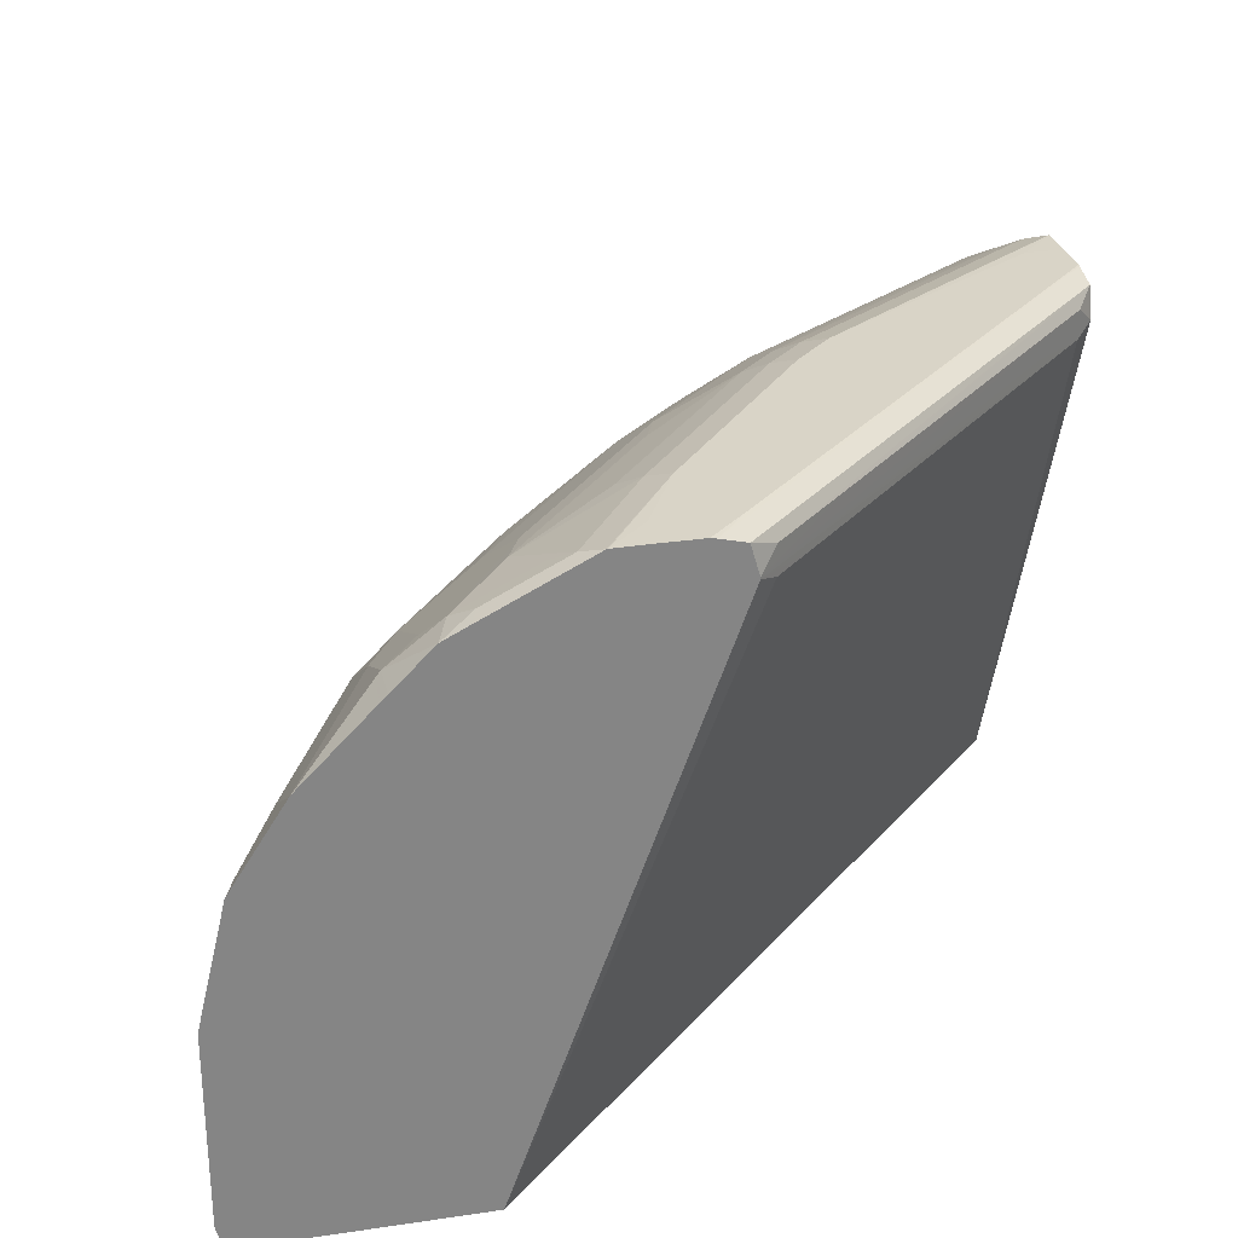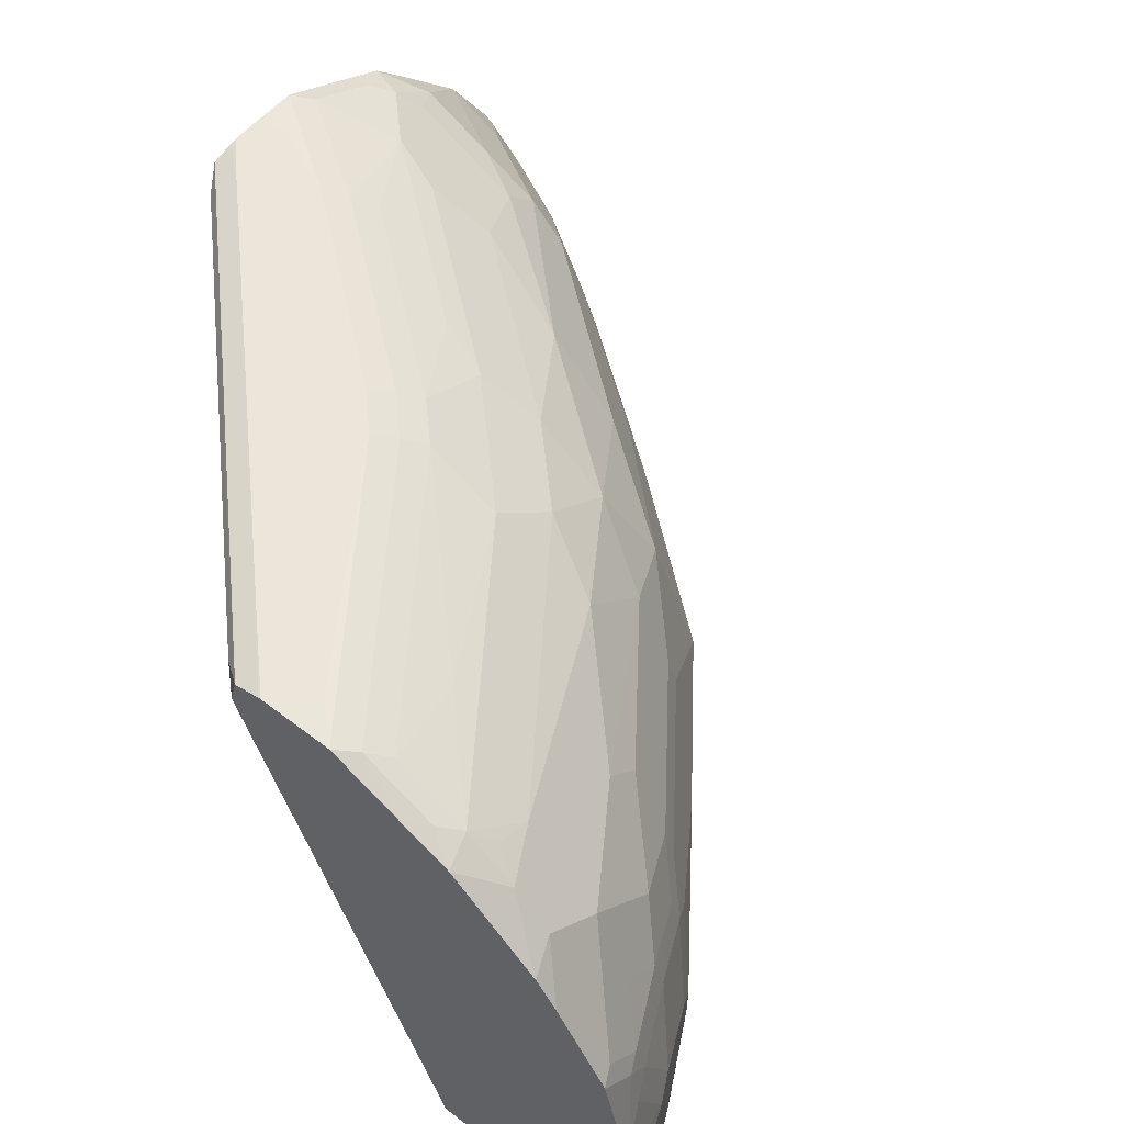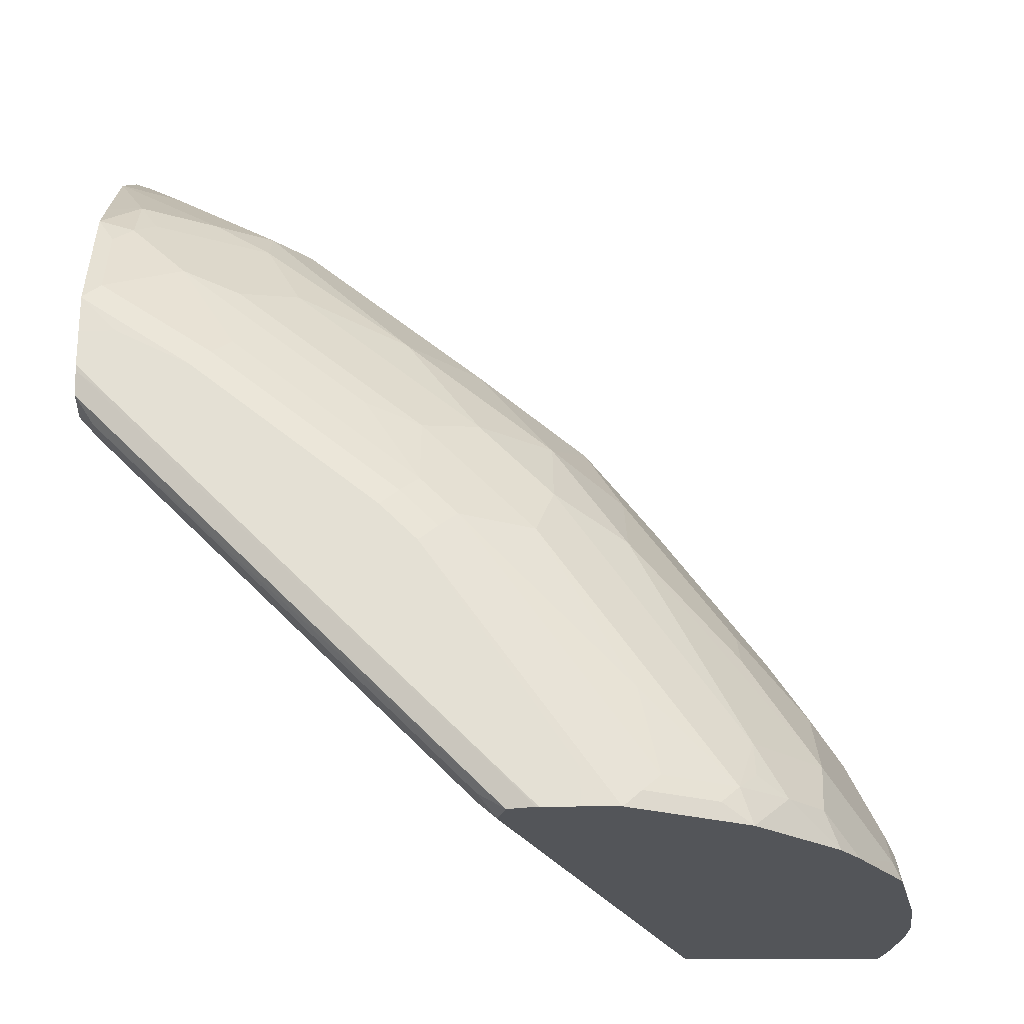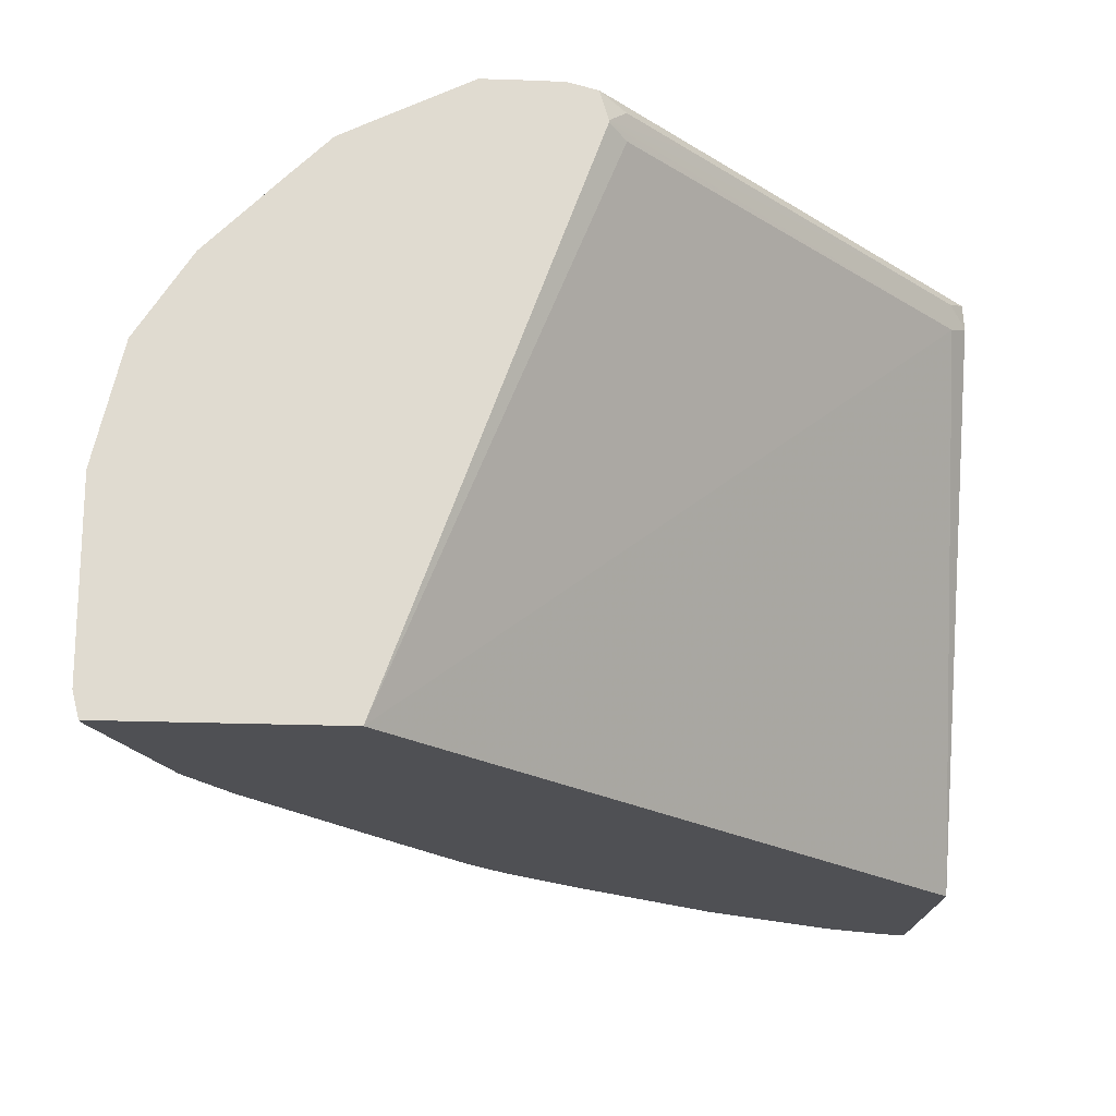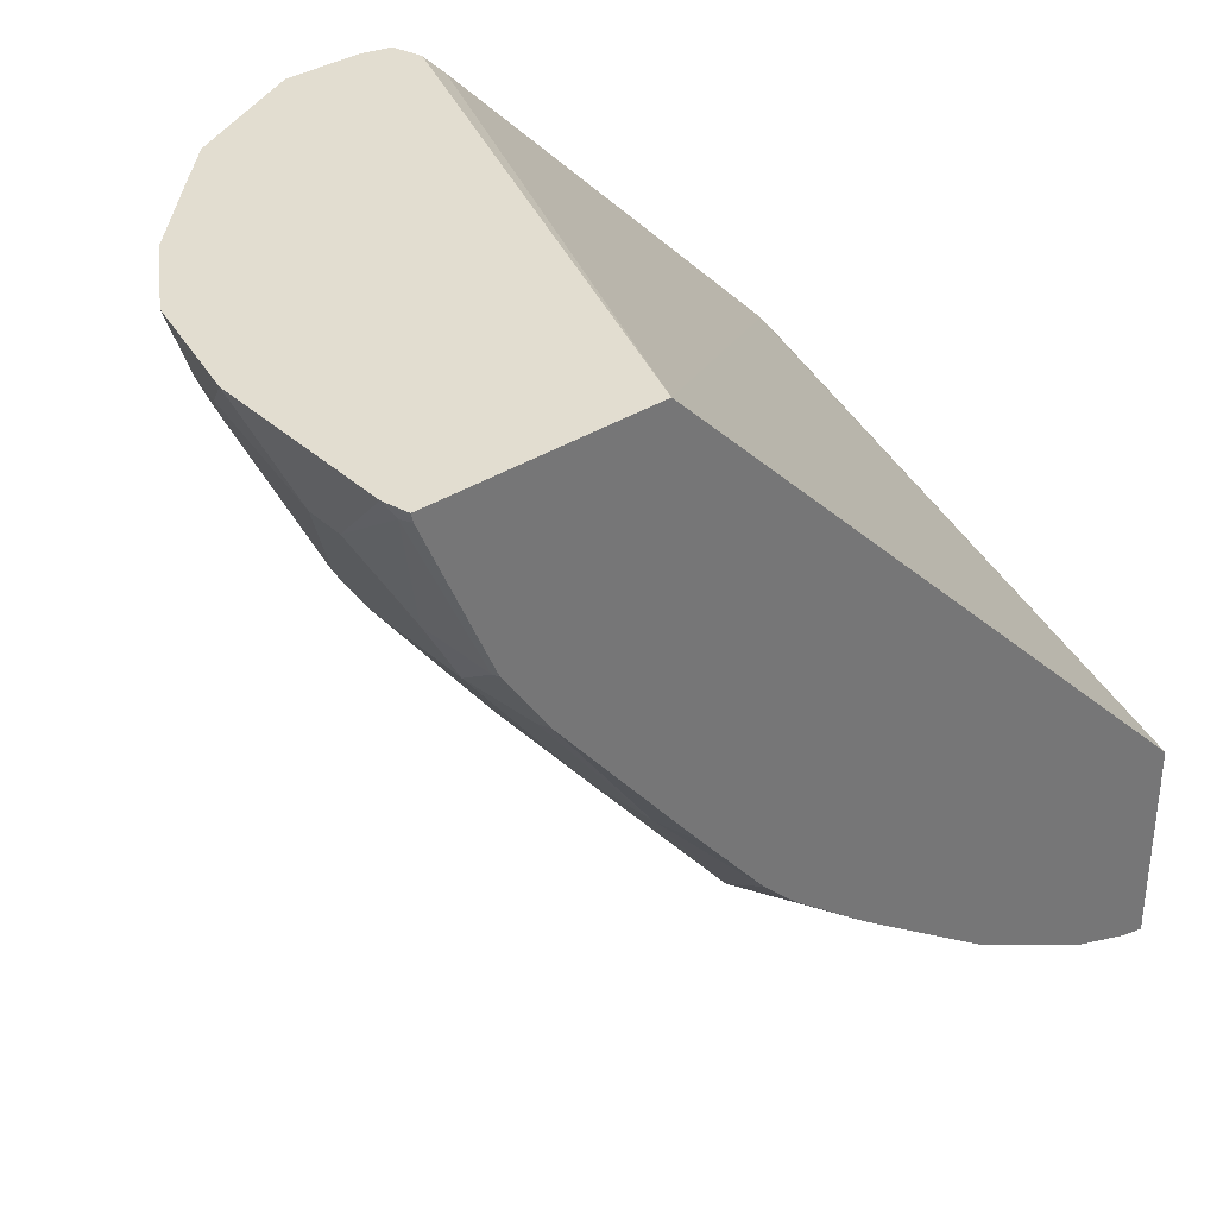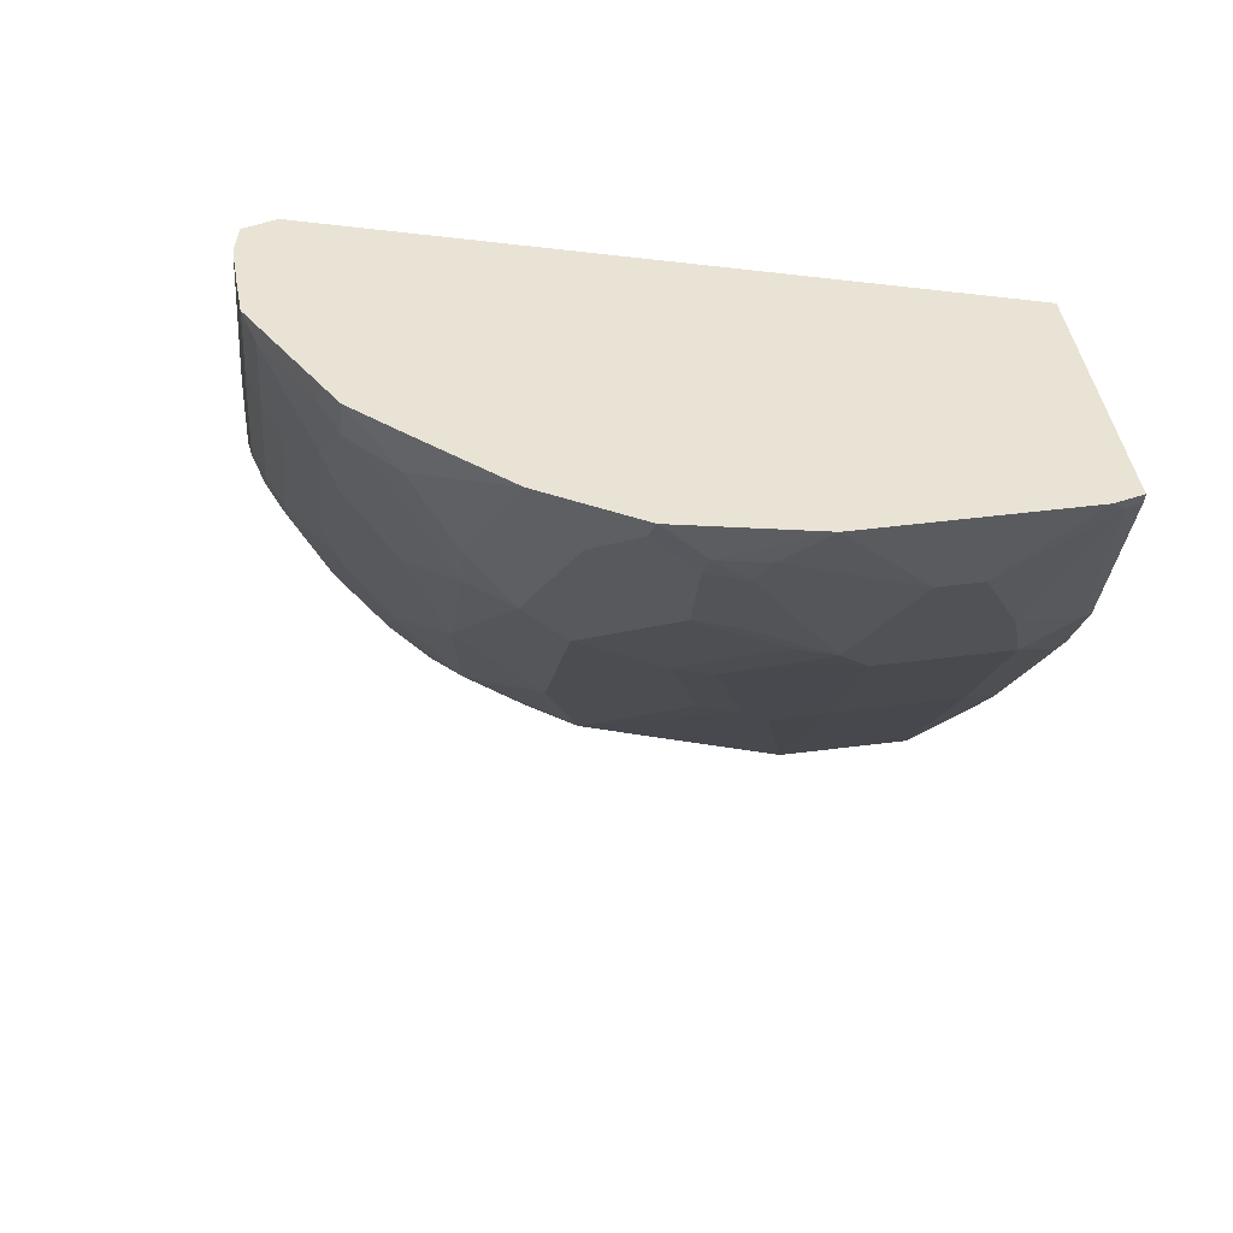
<metadata>
{"format":"obj","ext":"obj","renderer":"f3d","projection":"perspective","resolution":1024,"background":"white","views":[{"elev":28.4,"azim":-12.6,"up":"+Y"},{"elev":55.2,"azim":129.0,"up":"+Y"},{"elev":66.0,"azim":89.8,"up":"+Y"},{"elev":-19.1,"azim":-4.6,"up":"+Y"},{"elev":35.4,"azim":-40.0,"up":"+Z"},{"elev":41.1,"azim":-99.2,"up":"+Z"}]}
</metadata>
<code>
v -0.405 0.2772 -0.6387
v -0.405 0.2767 -0.6387
v -0.405 0.294 -0.6432
v -0.4153 0.2875 -0.6283
v -0.4153 0.2715 -0.6283
v -0.405 -0.03612 -0.7576
v -0.4295 0.2946 -0.6212
v -0.6431 0.2941 -0.4054
v -0.6283 0.2875 -0.4154
v -0.5858 0.2875 -0.4579
v -0.405 0.2979 -0.6587
v -0.6383 0.2776 -0.4054
v -0.4473 0.2769 -0.5964
v -0.6383 0.2765 -0.4054
v -0.607 0.2715 -0.4367
v -0.7522 -0.03612 -0.4054
v -0.405 -0.03612 -0.8801
v -0.6568 0.2975 -0.4054
v -0.405 0.2982 -0.6602
v -0.426 0.2982 -0.639
v -0.4473 0.2982 -0.6177
v -0.5964 0.2982 -0.4686
v -0.6283 0.2715 -0.4154
v -0.88 -0.03612 -0.4054
v -0.4103 -0.03612 -0.8788
v -0.405 -0.03474 -0.8805
v -0.639 0.2982 -0.426
v -0.6602 0.2982 -0.4054
v -0.405 0.2982 -0.6815
v -0.8836 -0.02198 -0.4054
v -0.8792 -0.03612 -0.4085
v -0.405 -0.02159 -0.8837
v -0.4195 -0.03612 -0.8765
v -0.6816 0.2982 -0.4054
v -0.405 0.2981 -0.7029
v -0.426 0.2982 -0.6815
v -0.8803 -0.02839 -0.4118
v -0.8836 0.08453 -0.4054
v -0.8732 0.02131 -0.4473
v -0.8788 -0.03612 -0.4102
v -0.405 0.02102 -0.8891
v -0.4473 9.34e-06 -0.8732
v -0.458 -0.03193 -0.8626
v -0.4571 -0.03612 -0.8618
v -0.7028 0.2979 -0.4054
v -0.6816 0.2982 -0.426
v -0.405 0.298 -0.7031
v -0.5538 0.2982 -0.5964
v -0.4899 0.2982 -0.639
v -0.8519 9.34e-06 -0.4899
v -0.8413 -0.03193 -0.5005
v -0.8405 -0.03612 -0.4997
v -0.8679 0.1511 -0.4054
v -0.8679 0.1305 -0.426
v -0.8732 0.1065 -0.426
v -0.8732 0.04261 -0.4473
v -0.8377 -0.007092 -0.5183
v -0.405 0.04536 -0.8891
v -0.4473 0.06392 -0.8732
v -0.4757 -0.007092 -0.859
v -0.5041 0.02841 -0.8448
v -0.5396 -0.02839 -0.8164
v -0.5381 -0.03612 -0.8149
v -0.7035 0.2978 -0.4054
v -0.6602 0.2982 -0.4686
v -0.405 0.2767 -0.7458
v -0.4153 0.2928 -0.7135
v -0.5644 0.2928 -0.607
v -0.5751 0.2982 -0.5751
v -0.8164 -0.02839 -0.5396
v -0.8149 -0.03612 -0.538
v -0.8676 0.1519 -0.4054
v -0.8626 0.1331 -0.4367
v -0.8661 0.1136 -0.4402
v -0.8626 0.1544 -0.4154
v -0.8519 0.06392 -0.4899
v -0.8377 0.05682 -0.5183
v -0.7738 -0.007092 -0.6035
v -0.405 0.08489 -0.8837
v -0.5041 0.04972 -0.8448
v -0.4615 0.07102 -0.8661
v -0.426 0.1065 -0.8732
v -0.5183 0.01421 -0.8377
v -0.6232 -0.03612 -0.751
v -0.6248 -0.02839 -0.7525
v -0.6886 -0.007092 -0.71
v -0.7135 0.2928 -0.4154
v -0.7594 0.2699 -0.4054
v -0.6709 0.2928 -0.4792
v -0.5858 0.2928 -0.5857
v -0.405 0.2698 -0.7595
v -0.4153 0.2715 -0.7561
v -0.426 0.2636 -0.7667
v -0.426 0.2849 -0.7241
v -0.5751 0.2849 -0.6177
v -0.7525 -0.02839 -0.6248
v -0.7487 -0.03612 -0.6209
v -0.838 0.198 -0.4054
v -0.8413 0.1757 -0.4367
v -0.8413 0.1331 -0.4792
v -0.8448 0.1136 -0.4828
v -0.8448 0.07102 -0.5041
v -0.8235 0.09232 -0.5254
v -0.7738 0.05682 -0.6035
v -0.426 0.1305 -0.8679
v -0.405 0.1514 -0.8679
v -0.5183 0.03551 -0.8377
v -0.5396 0.07812 -0.8164
v -0.5254 0.09232 -0.8235
v -0.4828 0.1136 -0.8448
v -0.4402 0.1136 -0.8661
v -0.6035 0.01421 -0.7738
v -0.67 -0.03612 -0.7127
v -0.6913 -0.03612 -0.6913
v -0.6886 0.05682 -0.71
v -0.7241 0.2849 -0.426
v -0.7561 0.2715 -0.4154
v -0.7348 0.2715 -0.4579
v -0.7736 0.2627 -0.4054
v -0.6816 0.2849 -0.4899
v -0.5964 0.2849 -0.5964
v -0.405 0.2627 -0.7737
v -0.426 0.2414 -0.7951
v -0.4366 0.2502 -0.7774
v -0.458 0.2396 -0.7774
v -0.5751 0.2636 -0.6602
v -0.4792 0.2715 -0.7135
v -0.5964 0.2636 -0.639
v -0.7297 -0.03612 -0.6445
v -0.8375 0.1985 -0.4054
v -0.7951 0.2201 -0.4686
v -0.7987 0.197 -0.5005
v -0.7987 0.1757 -0.5218
v -0.8413 0.09052 -0.5005
v -0.8022 0.1136 -0.5467
v -0.7596 0.09232 -0.6106
v -0.7525 0.07812 -0.6248
v -0.4366 0.1331 -0.8626
v -0.4153 0.1544 -0.8626
v -0.405 0.1518 -0.8678
v -0.6035 0.05682 -0.7738
v -0.5467 0.1136 -0.8022
v -0.6319 0.1136 -0.7383
v -0.5219 0.1118 -0.82
v -0.4792 0.1331 -0.8413
v -0.6957 0.07102 -0.6958
v -0.6744 0.1349 -0.6958
v -0.6744 0.07102 -0.7171
v -0.7667 0.2636 -0.426
v -0.6496 0.2715 -0.5645
v -0.7241 0.2636 -0.4899
v -0.7951 0.2414 -0.4054
v -0.7951 0.2414 -0.426
v -0.6177 0.2636 -0.6177
v -0.639 0.2636 -0.5964
v -0.405 0.2157 -0.8252
v -0.426 0.2201 -0.8164
v -0.458 0.197 -0.82
v -0.5858 0.2183 -0.7135
v -0.607 0.2396 -0.6709
v -0.6496 0.2396 -0.6283
v -0.7774 0.2183 -0.5005
v -0.7135 0.2183 -0.5857
v -0.7987 0.1331 -0.5432
v -0.82 0.1118 -0.5218
v -0.7135 0.1757 -0.6283
v -0.7561 0.1118 -0.607
v -0.6709 0.1544 -0.6922
v -0.458 0.1544 -0.8413
v -0.4366 0.1757 -0.8413
v -0.405 0.1986 -0.8377
v -0.5431 0.1331 -0.7987
v -0.6283 0.1331 -0.7348
v -0.5005 0.1544 -0.82
v -0.7774 0.2502 -0.4367
v -0.7348 0.2396 -0.5218
v -0.5219 0.197 -0.7774
v -0.6283 0.1757 -0.7135
v -0.6496 0.2076 -0.6709
v -0.5431 0.1757 -0.7774
f 99 132 133
f 99 131 132
f 95 128 154
f 98 131 99
f 98 130 131
f 96 129 97
f 96 114 129
f 95 154 121
f 93 126 127
f 95 127 126
f 94 127 95
f 93 127 94
f 93 160 126
f 93 125 160
f 93 124 125
f 99 133 100
f 93 123 124
f 93 122 123
f 95 126 128
f 100 134 101
f 105 139 140
f 100 165 134
f 110 138 111
f 92 122 93
f 110 145 138
f 109 144 110
f 109 142 144
f 108 143 142
f 108 141 143
f 108 142 109
f 107 141 108
f 105 140 106
f 105 138 139
f 105 111 138
f 104 137 115
f 104 136 137
f 103 165 135
f 103 134 165
f 103 135 136
f 102 134 103
f 101 134 102
f 100 133 165
f 91 122 92
f 79 82 105
f 89 90 120
f 78 86 96
f 78 115 86
f 78 104 115
f 77 136 104
f 77 103 136
f 77 102 103
f 76 102 77
f 75 98 99
f 79 105 106
f 74 101 102
f 73 75 99
f 73 100 74
f 73 99 100
f 72 98 75
f 71 96 97
f 70 96 71
f 68 90 69
f 110 144 145
f 74 100 101
f 80 107 108
f 80 108 109
f 80 109 110
f 89 120 118
f 88 117 119
f 87 118 116
f 87 89 118
f 87 117 88
f 87 149 117
f 87 116 149
f 86 141 112
f 86 115 141
f 86 114 96
f 86 113 114
f 84 86 85
f 84 113 86
f 83 141 107
f 83 112 141
f 83 86 112
f 82 111 105
f 81 110 111
f 80 110 81
f 90 121 120
f 115 137 136
f 146 168 147
f 115 146 147
f 157 171 170
f 156 171 157
f 154 161 155
f 153 175 162
f 151 176 162
f 151 161 176
f 151 155 161
f 151 162 175
f 157 170 158
f 150 155 151
f 149 151 175
f 68 121 90
f 145 174 169
f 144 174 145
f 144 172 174
f 143 168 173
f 143 147 168
f 143 148 147
f 149 175 153
f 158 170 169
f 158 169 174
f 158 174 177
f 177 180 178
f 174 178 180
f 174 180 177
f 172 178 174
f 172 173 178
f 168 178 173
f 168 179 178
f 166 168 167
f 166 179 168
f 164 166 167
f 163 179 166
f 162 176 163
f 161 163 176
f 161 179 163
f 160 179 161
f 159 177 178
f 159 179 160
f 159 178 179
f 158 177 159
f 142 173 172
f 115 136 146
f 142 143 173
f 141 148 143
f 125 158 159
f 123 125 124
f 123 158 125
f 123 157 158
f 123 156 157
f 122 156 123
f 121 155 150
f 121 154 155
f 125 159 160
f 120 121 150
f 119 149 153
f 118 151 149
f 118 150 151
f 118 120 150
f 117 149 119
f 116 118 149
f 115 148 141
f 115 147 148
f 119 153 152
f 126 160 128
f 128 160 161
f 128 161 154
f 139 171 140
f 139 170 171
f 138 170 139
f 138 169 170
f 138 145 169
f 136 168 146
f 136 167 168
f 135 167 136
f 135 164 167
f 135 165 164
f 133 166 164
f 133 164 165
f 132 166 133
f 132 163 166
f 132 162 163
f 131 153 162
f 131 162 132
f 130 153 131
f 130 152 153
f 142 172 144
f 68 95 121
f 60 83 61
f 67 94 95
f 8 72 53
f 8 98 72
f 8 130 98
f 8 152 130
f 8 119 152
f 8 88 119
f 8 64 88
f 8 45 64
f 8 53 38
f 8 34 45
f 67 95 68
f 7 11 8
f 6 25 17
f 6 33 25
f 6 44 33
f 6 63 44
f 6 84 63
f 6 113 84
f 8 28 34
f 8 38 30
f 8 30 24
f 8 24 16
f 19 49 48
f 19 36 49
f 19 29 36
f 18 27 28
f 18 22 27
f 17 25 26
f 15 23 16
f 14 23 15
f 14 16 23
f 12 14 13
f 11 22 18
f 11 21 22
f 11 20 21
f 11 19 20
f 9 12 10
f 8 11 18
f 8 12 9
f 8 14 12
f 8 16 14
f 6 114 113
f 19 48 69
f 6 129 114
f 6 71 97
f 1 29 19
f 1 35 29
f 1 47 35
f 1 66 47
f 1 91 66
f 1 122 91
f 1 156 122
f 1 171 156
f 1 19 11
f 1 140 171
f 1 79 106
f 1 58 79
f 1 41 58
f 1 32 41
f 1 26 32
f 1 17 26
f 1 6 17
f 1 2 6
f 1 106 140
f 1 11 3
f 1 3 4
f 1 4 5
f 6 52 71
f 6 40 52
f 6 31 40
f 6 24 31
f 6 16 24
f 5 16 6
f 5 15 16
f 5 14 15
f 5 13 14
f 4 13 5
f 4 12 13
f 4 10 12
f 3 11 7
f 3 10 4
f 3 9 10
f 3 8 9
f 3 7 8
f 2 5 6
f 1 5 2
f 6 97 129
f 19 69 65
f 8 18 28
f 19 46 34
f 57 78 96
f 57 104 78
f 57 77 104
f 56 76 77
f 55 76 56
f 55 102 76
f 55 74 102
f 54 75 73
f 57 96 70
f 54 72 75
f 54 73 74
f 53 72 54
f 52 70 71
f 52 57 70
f 51 57 52
f 50 57 51
f 48 68 69
f 47 68 48
f 54 74 55
f 47 67 68
f 58 59 79
f 59 81 111
f 67 93 94
f 67 92 93
f 66 92 67
f 66 91 92
f 65 90 89
f 65 69 90
f 64 89 87
f 19 65 46
f 59 80 81
f 64 87 88
f 62 85 86
f 62 84 85
f 62 63 84
f 61 107 80
f 61 83 107
f 60 62 83
f 59 82 79
f 59 111 82
f 62 86 83
f 47 66 67
f 64 65 89
f 45 46 65
f 33 44 43
f 33 43 42
f 32 42 41
f 32 33 42
f 31 37 40
f 30 56 39
f 30 38 56
f 30 37 31
f 34 46 45
f 29 35 36
f 25 32 26
f 24 30 31
f 19 21 20
f 19 22 21
f 19 27 22
f 19 28 27
f 19 34 28
f 45 65 64
f 25 33 32
f 35 47 48
f 30 39 37
f 35 49 36
f 44 63 62
f 43 62 60
f 35 48 49
f 42 80 59
f 42 61 80
f 42 60 61
f 42 43 60
f 41 59 58
f 41 42 59
f 39 57 50
f 43 44 62
f 39 56 77
f 38 55 56
f 38 54 55
f 38 53 54
f 37 52 40
f 37 39 50
f 37 51 52
f 37 50 51
f 39 77 57

</code>
